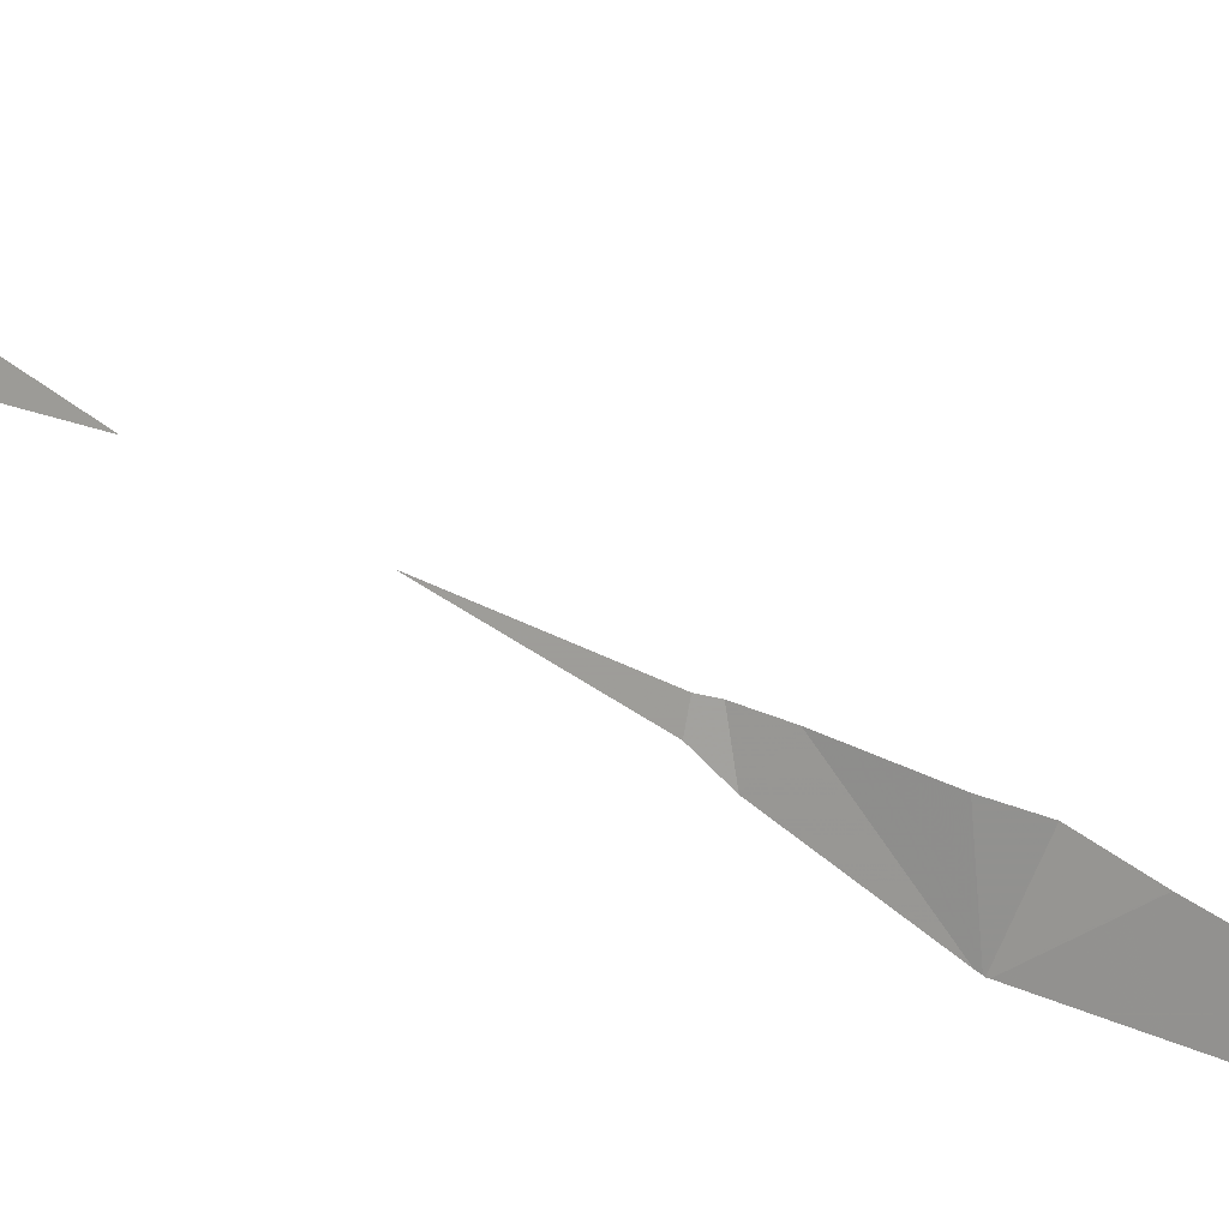
<metadata>
{"format":"obj","ext":"obj","renderer":"f3d","projection":"perspective","resolution":1024,"background":"white","views":[{"elev":44.6,"azim":124.7,"up":"+Y"}]}
</metadata>
<code>
v -128.5 201.5 483.2
v -128.8 202.5 498.8
v -128.9 201.5 483.2
v -128.7 202.5 497.9
v -128.7 202.5 498
v -128.5 202.5 491
v -128.5 201.5 495.5
v -128.8 202.5 498.6
v -128.5 202.5 489.7
v -129.4 201.6 483.3
v -128.5 201.6 494.3
v -128.5 201.7 494.6
v -128.7 202.5 497.5
v -128.8 202.5 497.3
v -129.2 201.6 483.3
v -129.3 201.7 483.4
v -128.9 202.5 495.4
v -128.7 202.5 498.1
v -128.6 202.5 492.8
v -128.5 201.6 499.6
v -128.5 201.5 496.7
v -128.8 202.5 494.6
v -128.5 201.5 496.9
v -128.6 201.9 493.9
v -128.7 202.5 498.4
v -128.7 202.5 497.7
v -128.5 201.5 495.8
v -128.5 201.6 499.7
v -129.4 201.5 483.3
v -128.5 201.7 499.7
v -128.5 201.5 499.2
v -128.6 201.9 494.4
v -129.2 201.5 483.3
v -128.5 201.8 495.2
v -128.8 202.5 497.2
v -128.5 201.5 483.2
v -128.6 201.7 499.4
v -128.6 202 498.7
v -128.5 201.6 483.2
v -128.5 201.7 493.6
v -128.5 201.5 499.5
v -128.5 201.5 497.5
v -128.5 201.5 496.8
v -128.5 201.5 496.3
v -128.7 201.8 496.1
v -128.5 201.6 496.4
v -128.5 201.6 496.7
v -128.6 201.7 497.2
v -128.6 201.9 497.8
v -128.5 201.8 498.3
v -128.7 202.3 498.1
v -128.6 201.9 493.6
v -128.5 201.9 493.4
v -128.7 202.1 493.4
v -128.8 202.4 493.4
v -128.5 201.5 497.2
v -128.5 201.5 496.4
v -128.5 201.5 497
v -128.9 201.5 483.2
v -128.5 201.5 496.1
v -128.5 202.4 483.2
v -128.5 201.6 499.7
v -129.3 201.9 483.5
v -129.4 201.8 483.5
v -128.5 201.6 494.3
v -128.5 201.6 499.7
v -128.5 202.5 483.2
v -129.3 202.2 483.5
v -128.5 201.6 493.9
v -128.5 201.6 499.7
v -128.5 201.5 499.6
v -129.3 202.1 483.5
v -129.3 202 483.5
v -129.4 202.1 483.7
v -128.5 201.5 496.3
v -128.5 201.5 483.2
v -128.5 201.5 499.3
v -128.5 201.5 499.3
v -129.1 201.9 483.4
v -128.9 202.4 499.8
v -128.9 202.5 499.9
v -128.8 202.2 499.7
v -128.9 202.3 499.8
v -128.8 202.3 499.8
v -128.9 202.3 499.7
v -128.6 201.9 499.8
v -128.7 202 499.8
v -129.4 201.5 483.3
v -128.7 202.1 499.8
v -128.6 201.9 499.7
v -128.7 201.9 499.7
v -128.7 202.2 499.8
v -128.7 202.3 499.8
v -128.5 201.8 499.7
v -128.5 201.7 499.7
v -128.6 201.8 499.7
v -128.5 201.5 499.6
v -128.5 201.5 499.5
v -128.6 202.3 499.8
v -128.8 202.4 499.9
v -128.8 202.3 499.9
v -128.6 201.5 483.2
v -128.5 201.5 499.6
v -128.6 201.7 499.5
v -128.7 201.9 499.6
v -128.6 202.1 498.2
v -128.7 202.2 497.7
v -128.8 202.3 497.3
v -128.8 202.4 498.8
v -128.7 202.3 498.5
v -128.6 201.9 497.5
v -128.9 201.5 483.2
v -129.2 201.5 483.3
v -128.8 202 483.3
v -128.9 202.2 496.8
v -128.7 202 497
v -128.8 202 496.8
v -128.7 202 497.3
v -128.8 202.3 497
v -128.7 201.9 496.6
v -128.9 202.3 496.8
v -129 202.4 496.8
v -128.8 202.4 493.9
v -128.7 202 495.8
v -128.5 201.5 496.2
v -128.5 202.4 489.9
v -128.7 202.3 483.3
v -129.1 202.1 483.4
v -129.3 202.2 483.5
v -128.9 202.4 483.3
v -128.7 202.1 499.2
v -128.7 201.8 496.3
v -128.9 201.5 483.2
v -129.4 201.6 483.3
v -129.4 201.6 483.3
v -129 202.5 499.7
v -129.4 201.5 483.3
v -129.4 201.7 483.4
v -129.4 201.7 483.4
v -129.4 201.8 483.5
v -129.4 201.9 483.6
v -129.4 202.4 483.6
v -129.4 202.3 483.6
v -129.4 202 483.7
v -129.4 202.1 483.7
v -129.4 202.2 483.7
v -129.4 201.8 483.5
v -129.4 202 483.6
v -129.4 201.8 483.5
v -129.4 202.2 483.7
v -128.5 201.6 495.2
v -128.5 201.6 495
v -128.9 202.5 495.4
v -129 202.5 499.5
v -128.5 201.6 498.8
v -128.5 201.6 498.5
v -128.5 201.6 483.2
v -128.5 201.6 483.2
v -128.5 201.7 493.6
v -128.5 201.7 493.6
v -128.5 201.6 493.6
v -128.5 201.6 493.8
v -128.5 202.5 490.5
v -128.5 202.5 499.9
v -128.9 202.5 499.9
v -128.5 202.5 491.1
v -128.9 202.5 499.9
v -128.9 202.5 499.9
v -129 202.5 499.8
v -128.5 201.6 498.2
v -128.5 201.6 497.9
v -128.5 201.6 499
v -128.9 202.5 499.8
v -128.5 201.5 495.5
v -128.5 201.5 497.5
v -128.9 202.5 499.9
v -128.5 201.6 497.6
v -128.5 201.6 498.4
v -128.5 201.7 493.4
v -128.5 201.7 483.2
v -128.5 202.5 489.6
v -128.5 202.4 489.7
v -128.5 202.4 483.2
v -128.5 202.4 483.2
v -128.5 201.8 483.2
v -128.5 202.3 490.7
v -128.5 202.3 490.7
v -128.5 202.3 490.7
v -128.5 202.3 490.7
v -128.5 202.4 490.2
v -128.5 202.4 491.1
v -128.5 202.4 491
v -128.5 201.9 499.7
v -128.5 201.9 499.7
v -128.5 201.7 499.7
v -128.5 201.7 499.7
v -128.5 201.9 499.7
v -128.5 201.8 499.7
v -128.5 202.4 499.8
v -128.5 202.3 499.8
v -128.5 202.2 499.8
v -128.5 202.2 499.8
v -128.5 202.2 492.8
v -128.5 202.4 492.3
v -128.5 201.9 483.2
v -128.5 202.4 489.9
v -128.5 202.4 489.8
v -128.5 202.4 490
v -128.5 202.3 483.2
v -128.5 202.3 483.2
v -128.5 202.4 490
v -128.5 201.8 493.2
v -128.5 202.1 499.8
v -128.5 201.5 497.6
v -128.5 201.5 497.6
v -128.5 201.6 495
v -128.5 202.4 492.2
v -128.5 202.5 491.5
v -128.5 202.4 492.2
v -128.9 202.5 496.9
v -128.9 202.5 496.9
v -128.9 202.5 497
v -128.8 202.5 494.2
v -128.8 202.5 494
v -128.7 202.5 493
v -128.7 202.5 492.9
v -128.5 202.5 489.8
v -128.5 202.5 490
v -128.5 202.5 489.9
v -128.8 202.5 483.3
v -128.8 202.5 483.3
v -129.3 202.5 483.5
v -129.3 202.5 483.5
v -129 202.5 483.3
v -129.1 202.5 483.4
v -128.8 202.5 493.2
v -128.8 202.5 493.8
v -128.8 202.5 493.4
v -128.7 202.5 499.9
v -129 202.5 499.4
v -128.9 202.5 499.4
v -128.9 202.5 499.1
v -128.9 202.5 495.4
v -128.9 202.5 495.4
v -128.5 202.5 492.1
v -128.5 202.5 491.5
v -128.8 202.5 483.3
v -128.9 202.5 483.3
v -128.9 202.5 498.9
v -129 202.5 496.7
v -129 202.5 496.7
v -128.9 202.5 495.4
v -129.4 202.5 483.5
v -129.4 202.5 483.6
v -128.5 202.5 489.6
v -128.5 202.5 489.6
v -128.5 202.5 483.2
v -128.5 202.5 483.2
v -128.5 202.5 490.8
v -128.5 202.5 490.8
v -128.5 202.5 490.7
v -128.5 202.5 490.7
v -128.5 202.5 490.5
v -128.5 202.5 490.2
v -128.5 202.5 491.1
v -128.5 202.5 499.9
v -128.5 202.5 499.9
v -128.5 202.5 492.4
v -128.5 202.5 492.3
v -128.5 202.5 490
v -128.5 202.5 490.1
v -128.5 202.5 490.1
v -128.9 202.5 495.4
v -128.5 202.5 492.2
v -128.5 202.5 491.9
v -128.5 202.5 491.5
v -128.5 202.5 491.5
v -128.5 202.5 492.2
v -128.5 202.5 489.6
f 8 110 2
f 133 15 113
f 88 137 29
f 244 34 243
f 242 109 241
f 30 20 28
f 28 20 62
f 241 131 240
f 240 105 154
f 39 3 59
f 2 109 249
f 113 16 33
f 239 100 164
f 16 10 134
f 238 55 237
f 237 123 224
f 48 47 43
f 170 49 171
f 47 46 57
f 77 172 31
f 236 55 238
f 46 45 125
f 235 129 234
f 234 130 248
f 156 50 178
f 24 52 40
f 159 53 179
f 55 54 24
f 135 16 138
f 233 68 232
f 232 129 235
f 67 183 257
f 3 39 180
f 140 63 141
f 13 108 26
f 73 72 74
f 153 34 244
f 231 127 230
f 187 186 259
f 188 187 261
f 230 61 67
f 52 54 53
f 141 73 148
f 151 34 152
f 63 64 16
f 73 63 79
f 73 74 144
f 80 81 173
f 83 82 84
f 83 85 82
f 193 86 194
f 87 89 82
f 91 90 82
f 92 89 93
f 90 87 82
f 30 94 90
f 30 95 94
f 83 80 85
f 94 95 195
f 96 86 90
f 194 96 197
f 86 87 90
f 94 96 90
f 197 94 198
f 89 92 82
f 89 99 93
f 81 100 165
f 83 81 80
f 164 199 266
f 101 93 99
f 93 101 84
f 92 93 84
f 82 92 84
f 83 84 100
f 101 100 84
f 83 100 81
f 100 101 99
f 229 126 206
f 228 208 271
f 227 126 229
f 90 91 104
f 82 85 105
f 20 30 104
f 30 28 95
f 95 28 70
f 50 106 49
f 108 107 26
f 110 109 2
f 107 108 111
f 18 110 25
f 114 3 185
f 116 115 117
f 116 118 119
f 119 108 14
f 45 34 174
f 47 48 116
f 116 117 120
f 107 51 4
f 122 121 220
f 220 119 222
f 123 32 223
f 124 34 45
f 146 68 150
f 11 32 65
f 163 188 263
f 53 54 225
f 9 126 227
f 229 206 270
f 209 114 210
f 128 114 127
f 184 127 209
f 226 53 225
f 127 61 230
f 129 68 72
f 68 129 232
f 129 130 234
f 139 64 149
f 79 15 3
f 15 79 63
f 74 72 68
f 73 129 72
f 130 128 127
f 128 130 129
f 129 73 128
f 225 54 55
f 225 55 236
f 24 40 161
f 55 123 237
f 40 52 53
f 123 55 24
f 19 53 226
f 128 79 3
f 16 15 63
f 79 128 73
f 32 24 65
f 37 104 105
f 82 105 91
f 37 131 38
f 100 99 164
f 85 80 169
f 131 105 240
f 89 87 99
f 202 87 213
f 131 37 105
f 105 85 154
f 109 131 241
f 38 131 109
f 105 104 91
f 37 20 104
f 104 30 90
f 111 118 214
f 109 110 106
f 34 124 243
f 51 49 106
f 132 46 47
f 118 48 175
f 116 48 118
f 216 152 153
f 108 118 111
f 224 123 223
f 47 120 132
f 51 107 49
f 223 32 22
f 3 114 128
f 130 127 231
f 32 123 24
f 17 12 252
f 109 106 38
f 177 111 215
f 110 51 106
f 132 45 46
f 50 38 106
f 120 47 116
f 119 118 108
f 121 115 119
f 24 54 52
f 115 116 119
f 107 111 49
f 219 204 269
f 134 10 135
f 222 119 35
f 135 10 16
f 26 107 4
f 12 32 11
f 137 16 134
f 66 28 62
f 138 16 139
f 139 16 64
f 140 64 63
f 221 122 220
f 70 28 66
f 141 63 73
f 69 24 162
f 142 68 233
f 143 68 142
f 220 121 119
f 144 74 145
f 65 24 69
f 145 74 146
f 146 74 68
f 147 64 140
f 62 20 71
f 35 119 14
f 148 73 144
f 149 64 147
f 103 20 97
f 97 37 98
f 150 68 143
f 14 108 13
f 78 38 77
f 155 38 156
f 25 110 8
f 156 38 50
f 157 39 36
f 158 39 157
f 18 51 110
f 159 40 53
f 160 40 159
f 19 203 53
f 161 40 160
f 17 32 12
f 162 24 161
f 176 81 167
f 22 32 17
f 168 100 239
f 27 45 174
f 164 99 199
f 42 175 56
f 170 50 49
f 167 81 165
f 165 100 168
f 171 49 177
f 23 48 43
f 172 38 155
f 174 34 151
f 43 47 21
f 175 48 56
f 154 85 136
f 44 46 75
f 27 174 7
f 136 85 169
f 177 49 111
f 21 47 57
f 178 50 170
f 1 157 76
f 179 53 212
f 180 39 158
f 60 45 27
f 181 182 9
f 75 46 125
f 183 61 184
f 76 157 36
f 184 61 127
f 185 3 180
f 169 80 173
f 173 81 176
f 77 38 172
f 190 189 163
f 78 37 38
f 166 191 218
f 211 190 264
f 192 191 166
f 88 16 137
f 6 192 265
f 193 87 86
f 163 189 188
f 98 37 41
f 194 86 96
f 195 95 70
f 196 94 195
f 97 20 37
f 103 71 20
f 197 96 94
f 6 186 192
f 198 94 196
f 56 48 58
f 199 99 200
f 200 99 201
f 58 48 23
f 201 99 202
f 153 152 34
f 202 99 87
f 204 203 19
f 57 46 44
f 205 114 185
f 125 45 60
f 206 126 207
f 36 39 102
f 207 126 182
f 206 208 228
f 67 61 183
f 209 127 114
f 102 39 59
f 9 182 126
f 210 114 205
f 41 37 78
f 271 211 272
f 212 53 203
f 33 16 88
f 213 87 193
f 113 15 16
f 214 118 175
f 215 111 214
f 5 51 18
f 133 3 15
f 252 216 273
f 112 3 133
f 166 218 246
f 4 51 5
f 274 219 278
f 59 3 112
f 245 217 274
f 246 218 276
f 247 130 231
f 248 130 247
f 249 109 242
f 250 122 221
f 251 122 250
f 252 12 216
f 253 142 233
f 254 142 253
f 255 181 9
f 256 181 255
f 257 183 258
f 259 186 6
f 260 187 259
f 261 187 260
f 262 188 261
f 263 188 262
f 264 190 163
f 265 192 166
f 266 199 267
f 268 204 19
f 269 204 268
f 270 206 228
f 271 208 211
f 272 211 264
f 273 216 153
f 274 217 219
f 275 217 245
f 276 218 277
f 278 219 269
f 279 181 256

</code>
